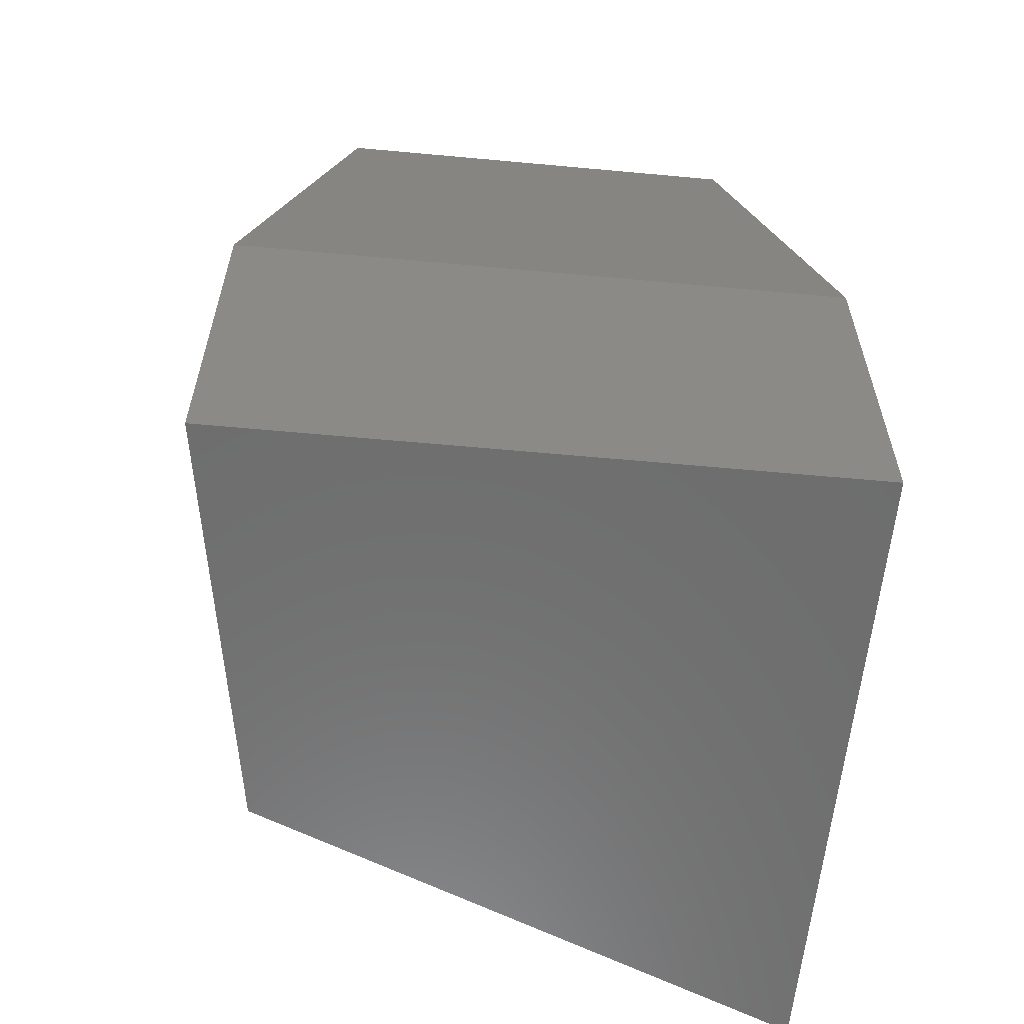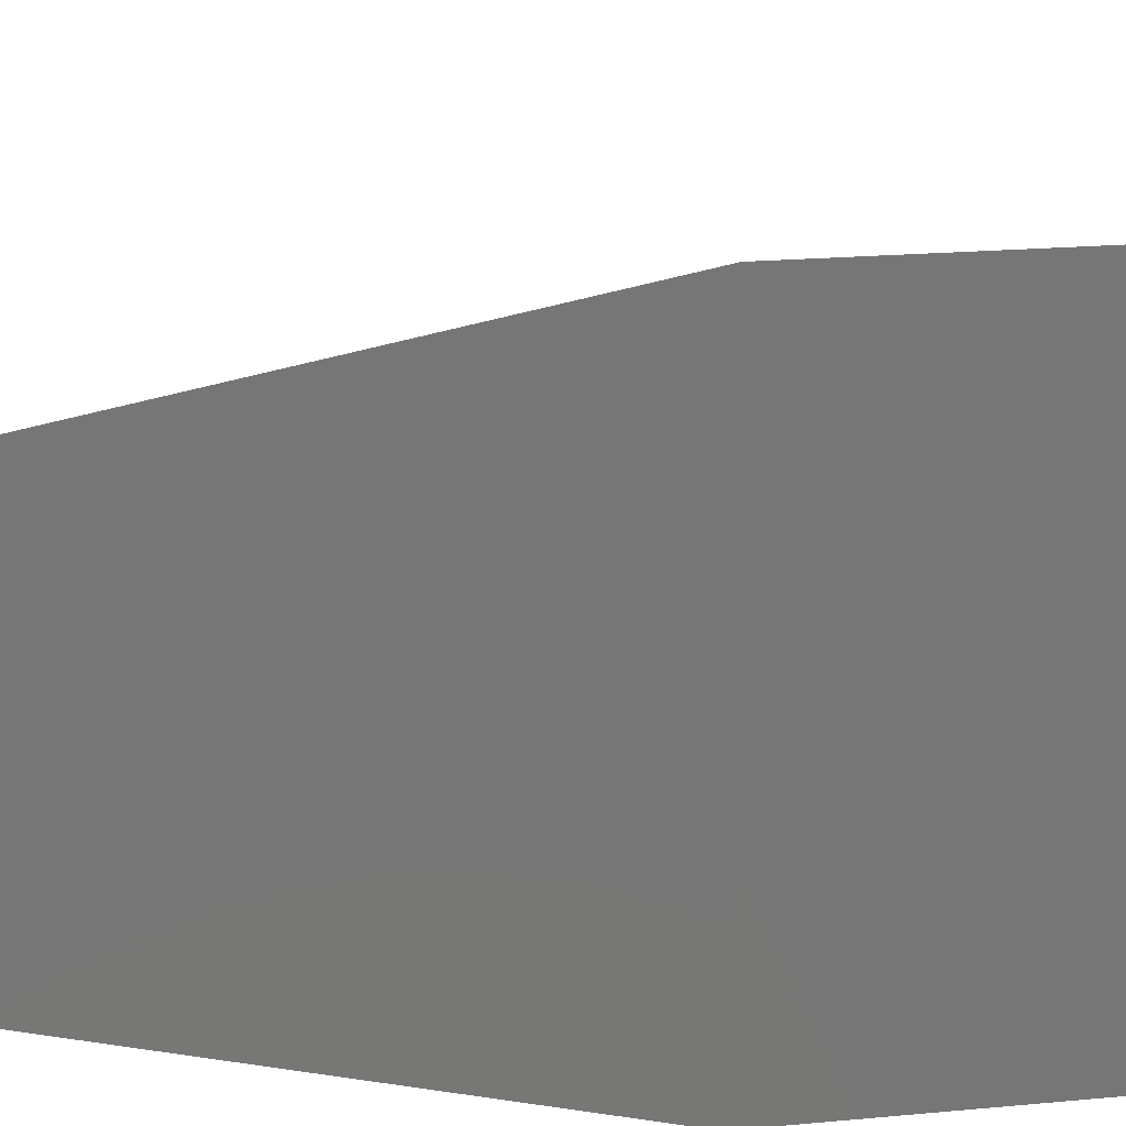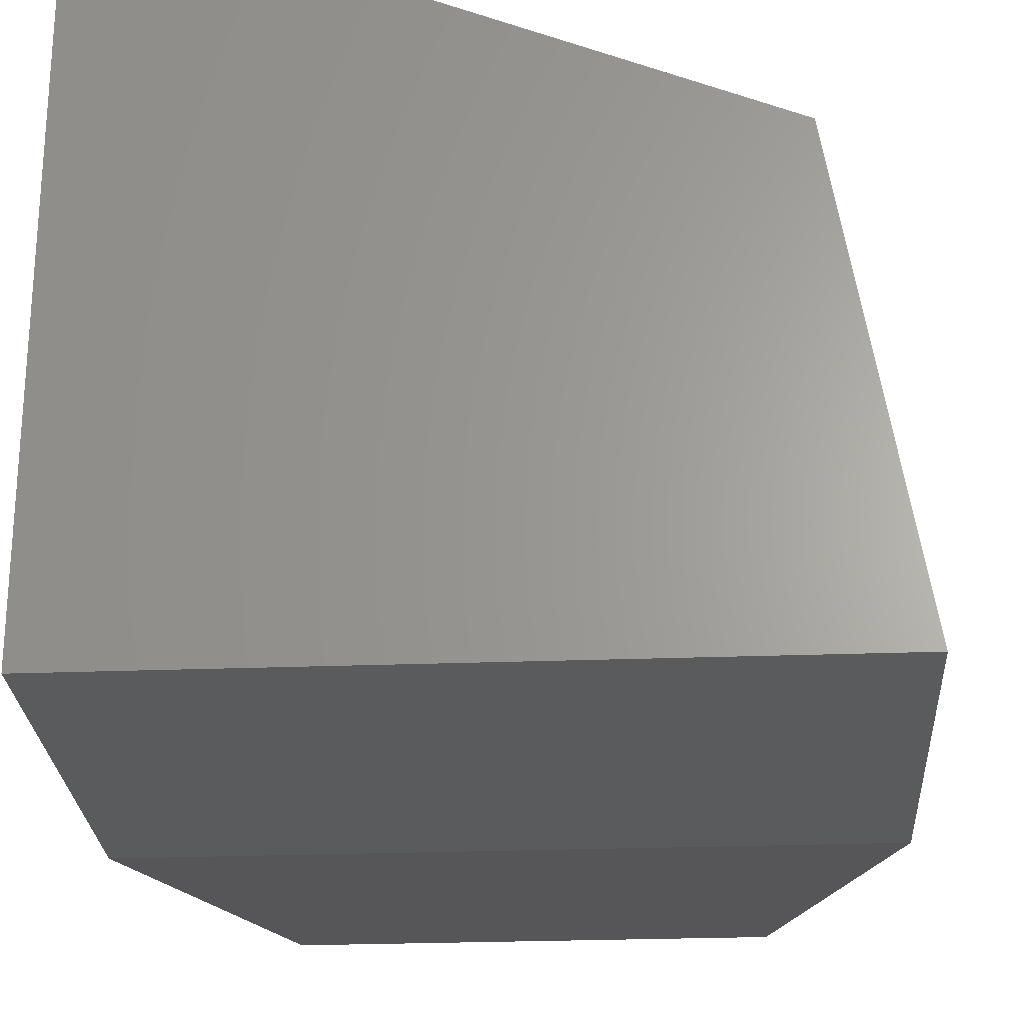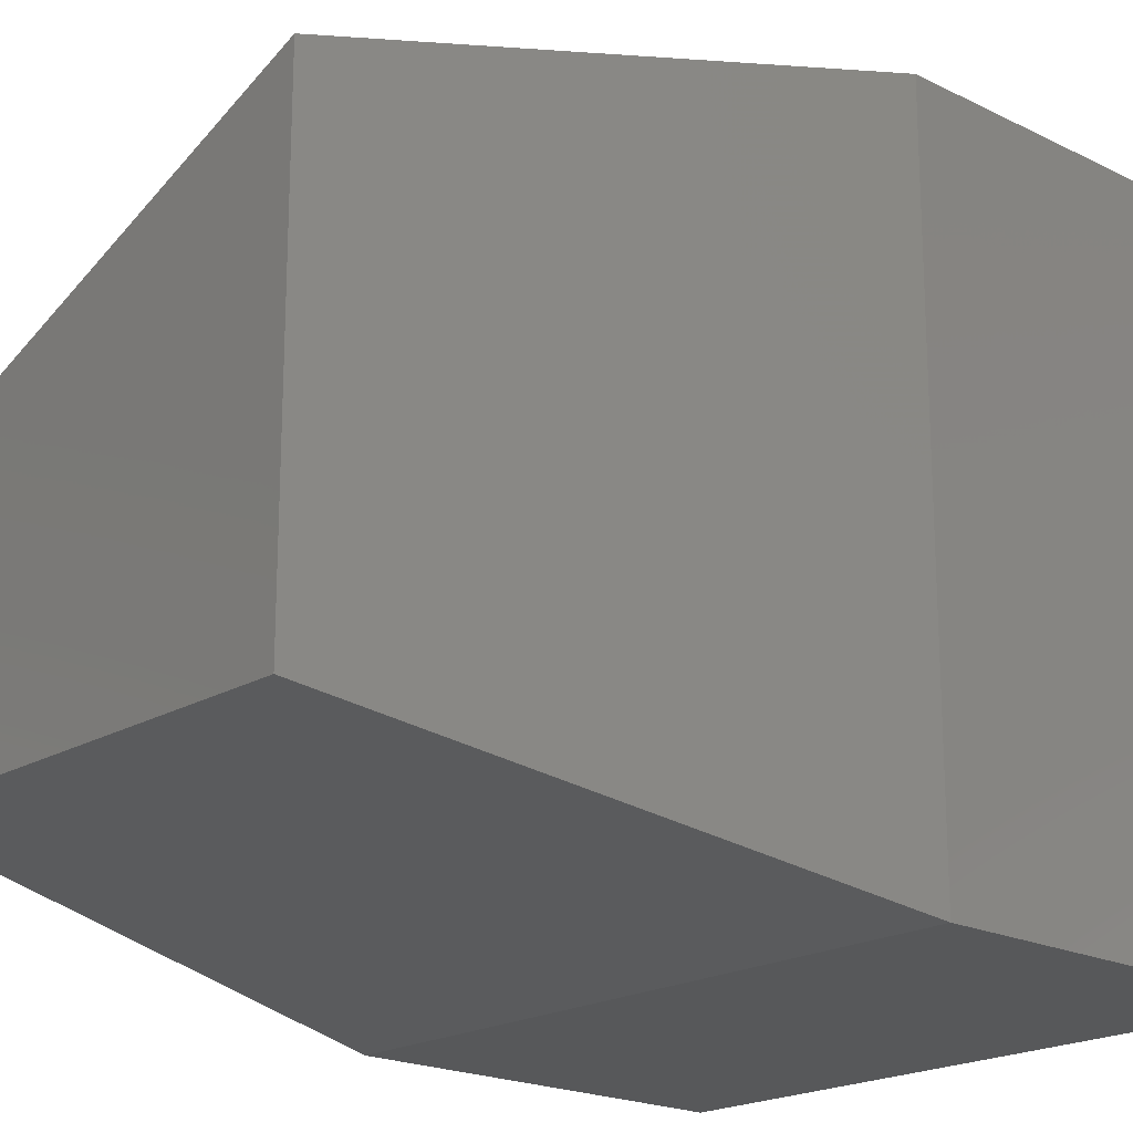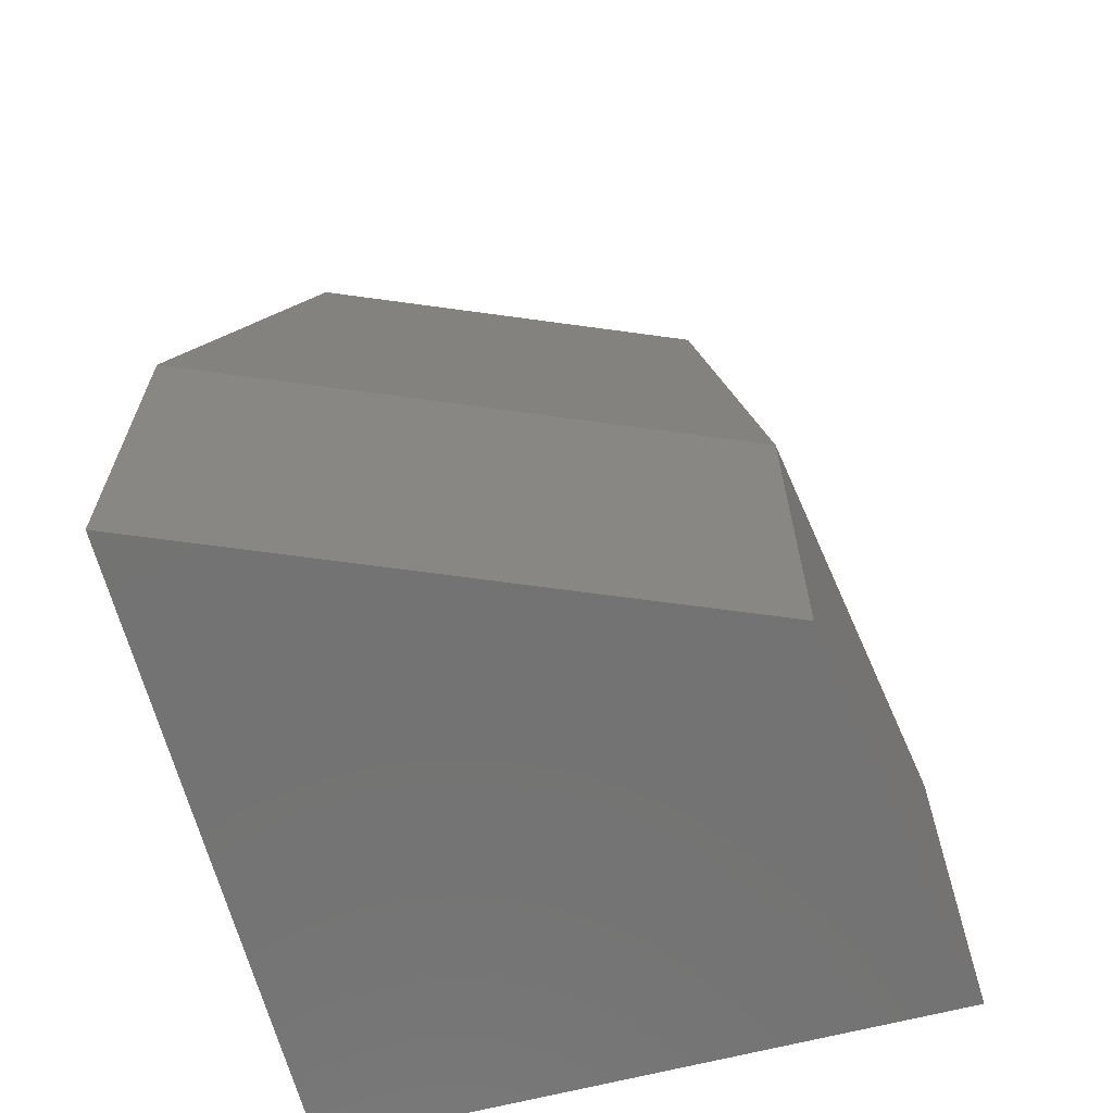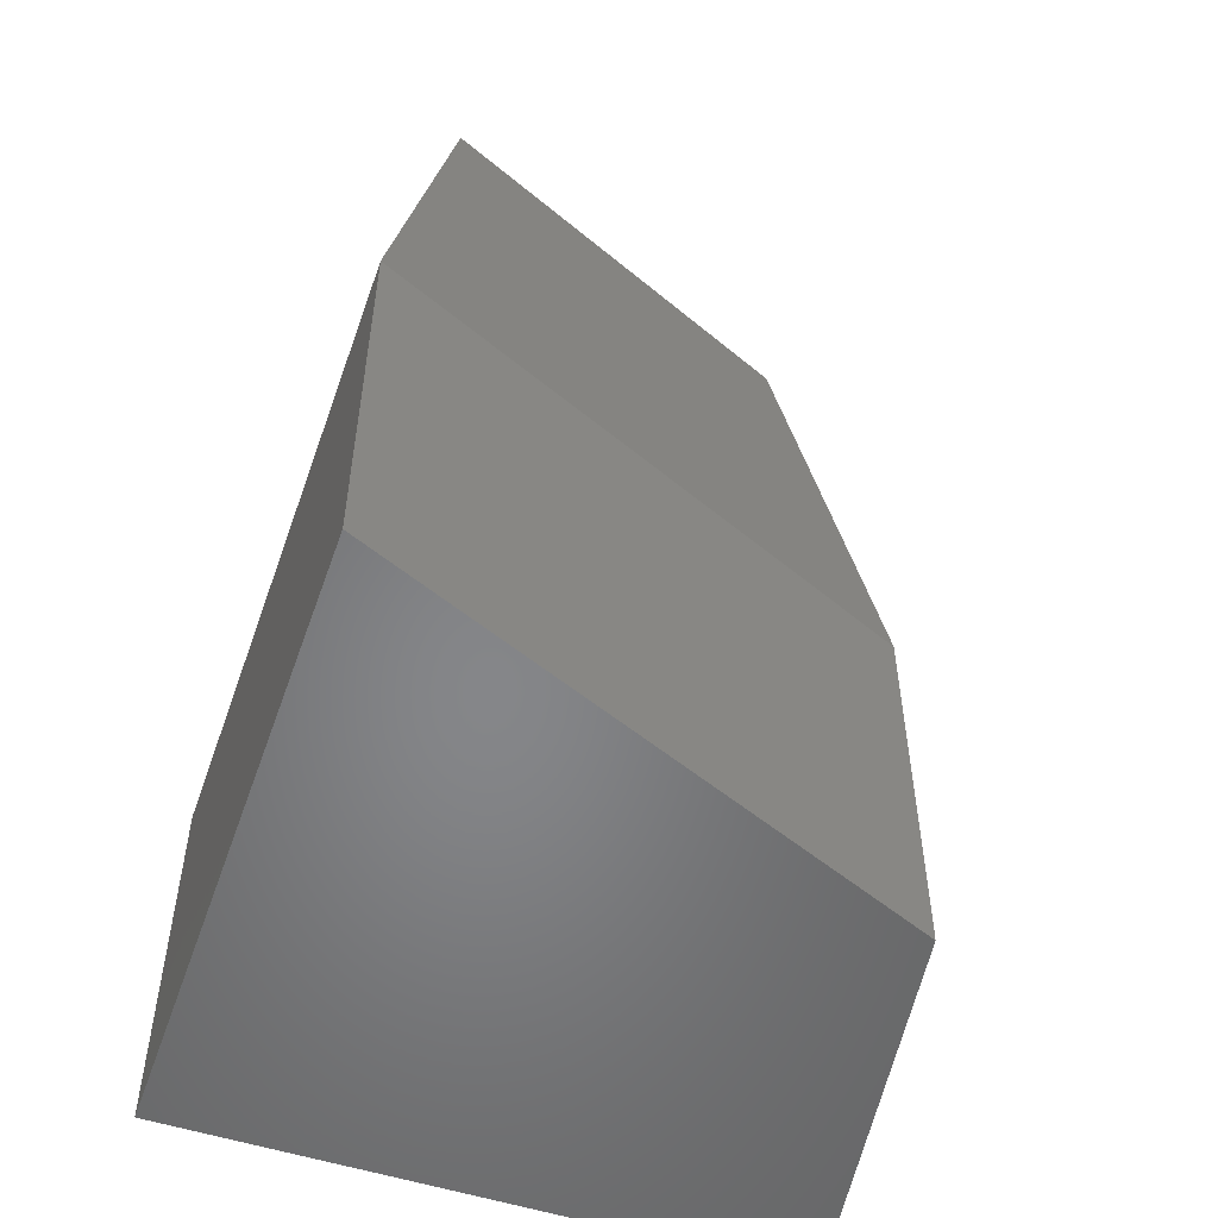
<metadata>
{"format":"stl","ext":"stl","renderer":"f3d","projection":"perspective","resolution":1024,"background":"white","views":[{"elev":-59.7,"azim":174.6,"up":"+Y"},{"elev":21.0,"azim":-99.3,"up":"+Z"},{"elev":-25.4,"azim":3.5,"up":"+Z"},{"elev":-19.8,"azim":-132.6,"up":"+Z"},{"elev":-65.0,"azim":14.6,"up":"+Y"},{"elev":-53.1,"azim":-19.3,"up":"+Y"}]}
</metadata>
<code>
# stl→obj: 12 verts, 20 faces
v 0.07031 0 0.07031
v 0.07031 0 0.4338
v 0.4393 0 0.07031
v 0.4022 0 0.2962
v 1.665e-16 -0.4297 0.5391
v 0 -0.4297 0
v 8.852e-17 -0.75 0.5391
v 0 -0.75 0
v 0.4653 -0.4297 0.3461
v 0.4653 -0.75 0.3461
v 0.522 -0.4297 -3.197e-17
v 0.522 -0.75 -3.197e-17
f 1 2 3
f 3 2 4
f 5 6 7
f 7 6 8
f 9 5 10
f 10 5 7
f 11 9 12
f 12 9 10
f 6 11 8
f 8 11 12
f 9 4 5
f 5 4 2
f 11 3 9
f 9 3 4
f 6 1 11
f 11 1 3
f 5 2 6
f 6 2 1
f 8 12 7
f 7 12 10

</code>
